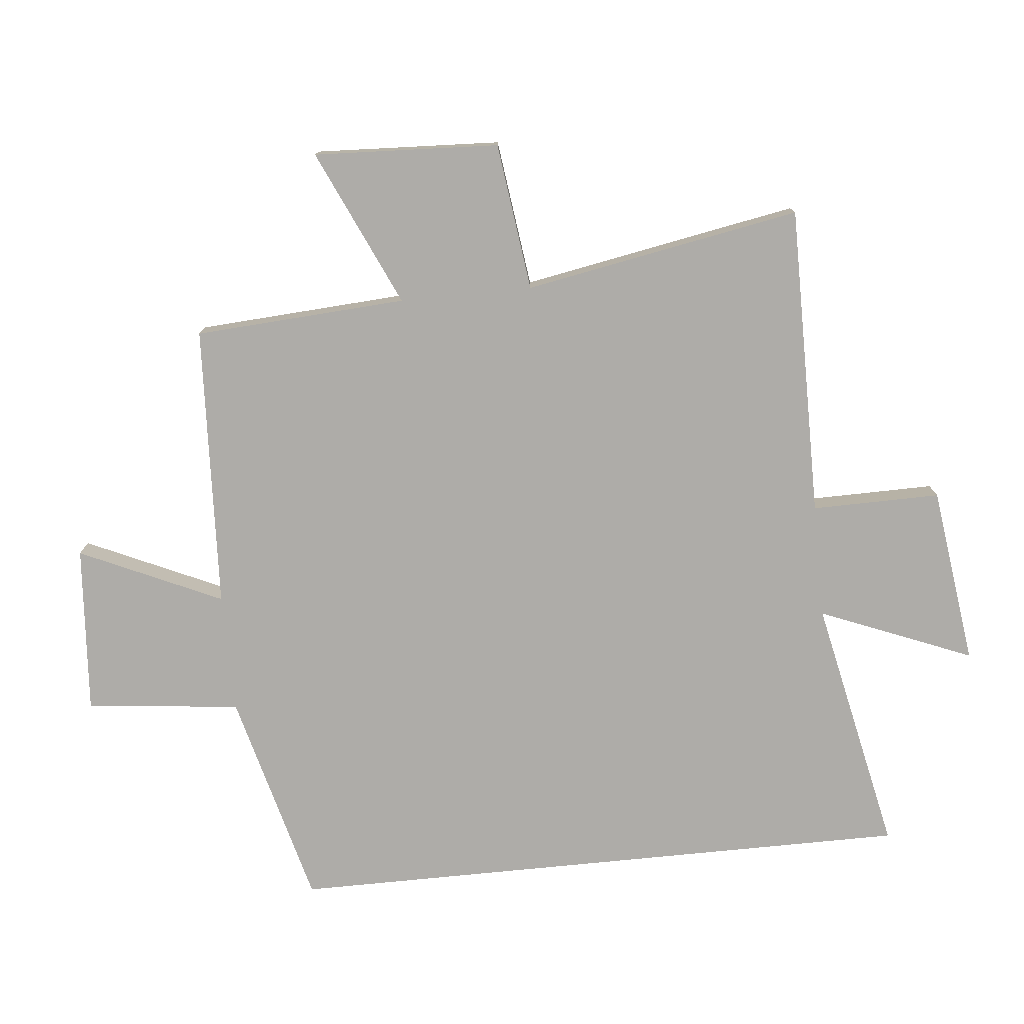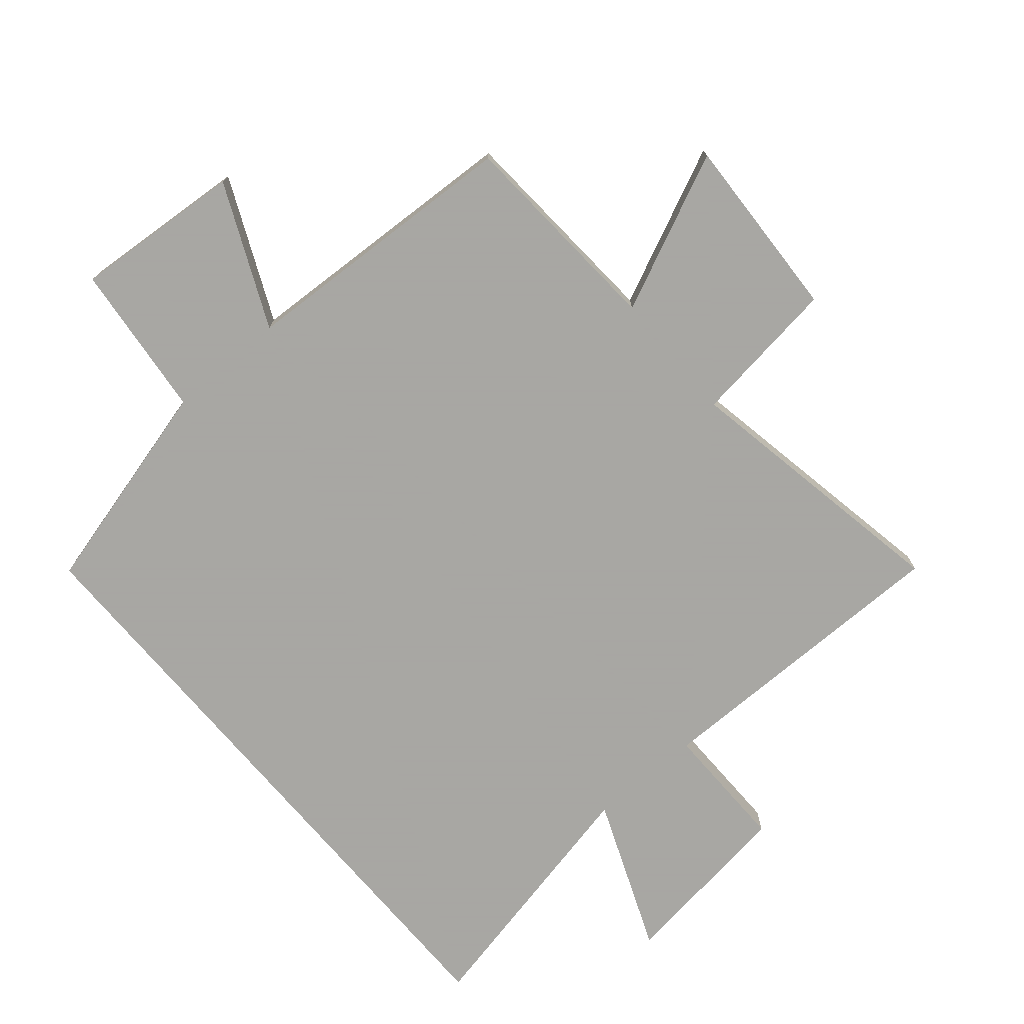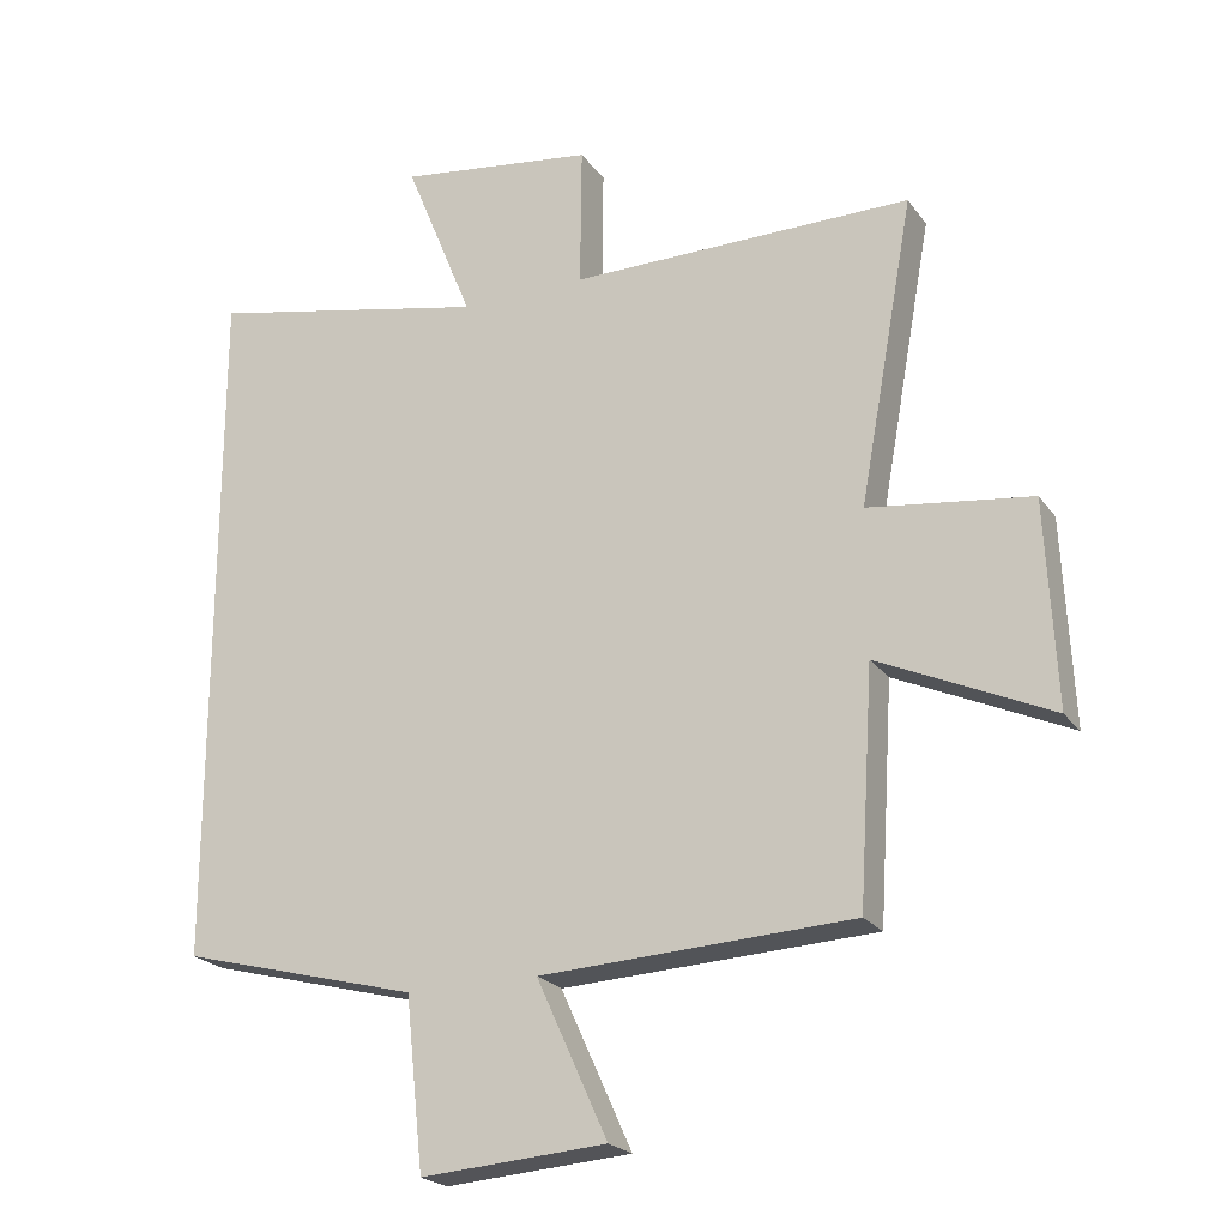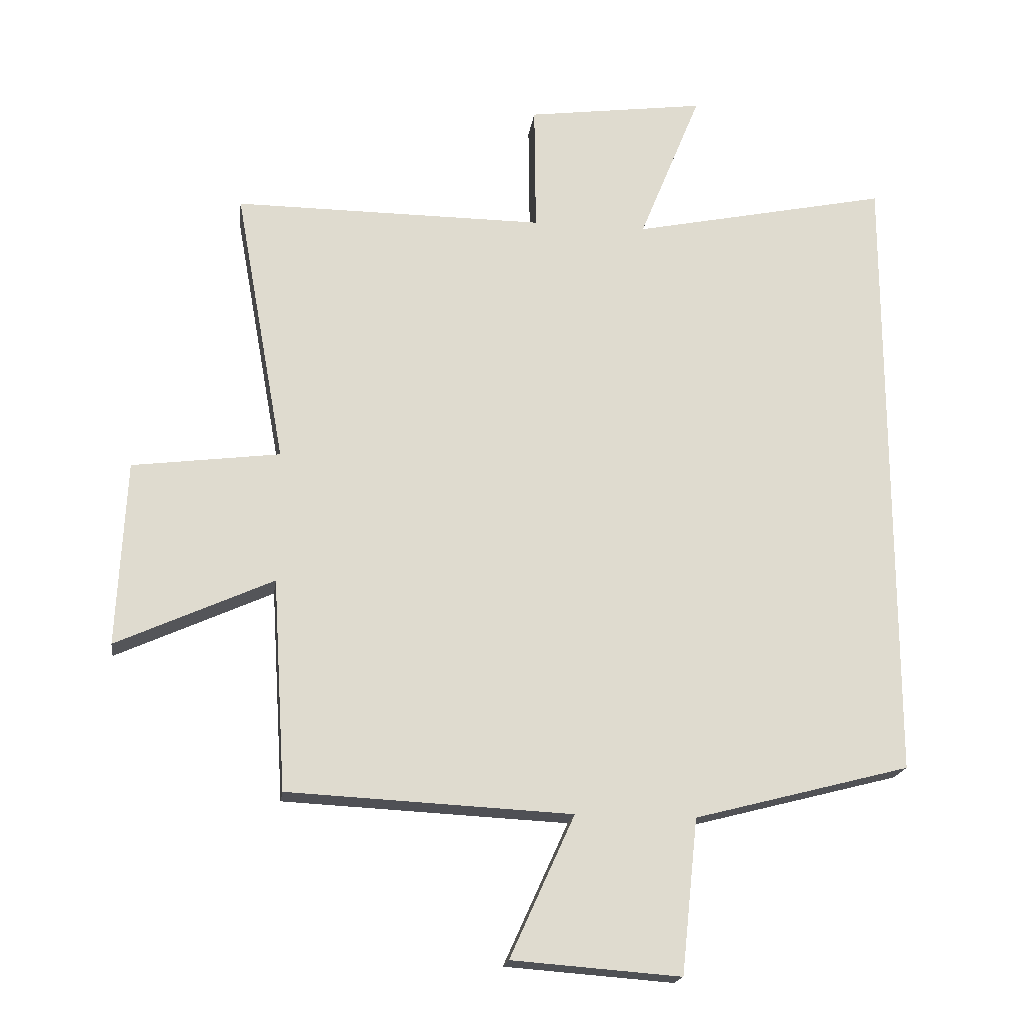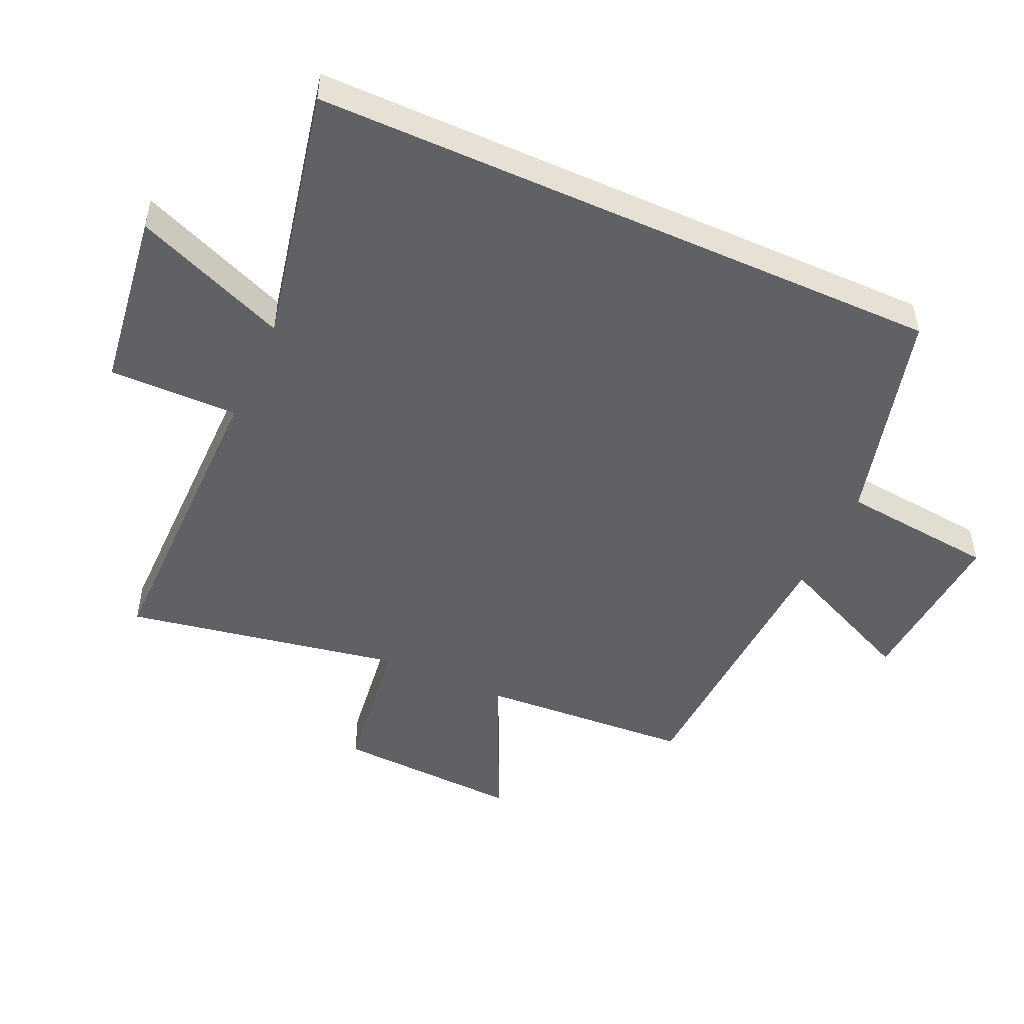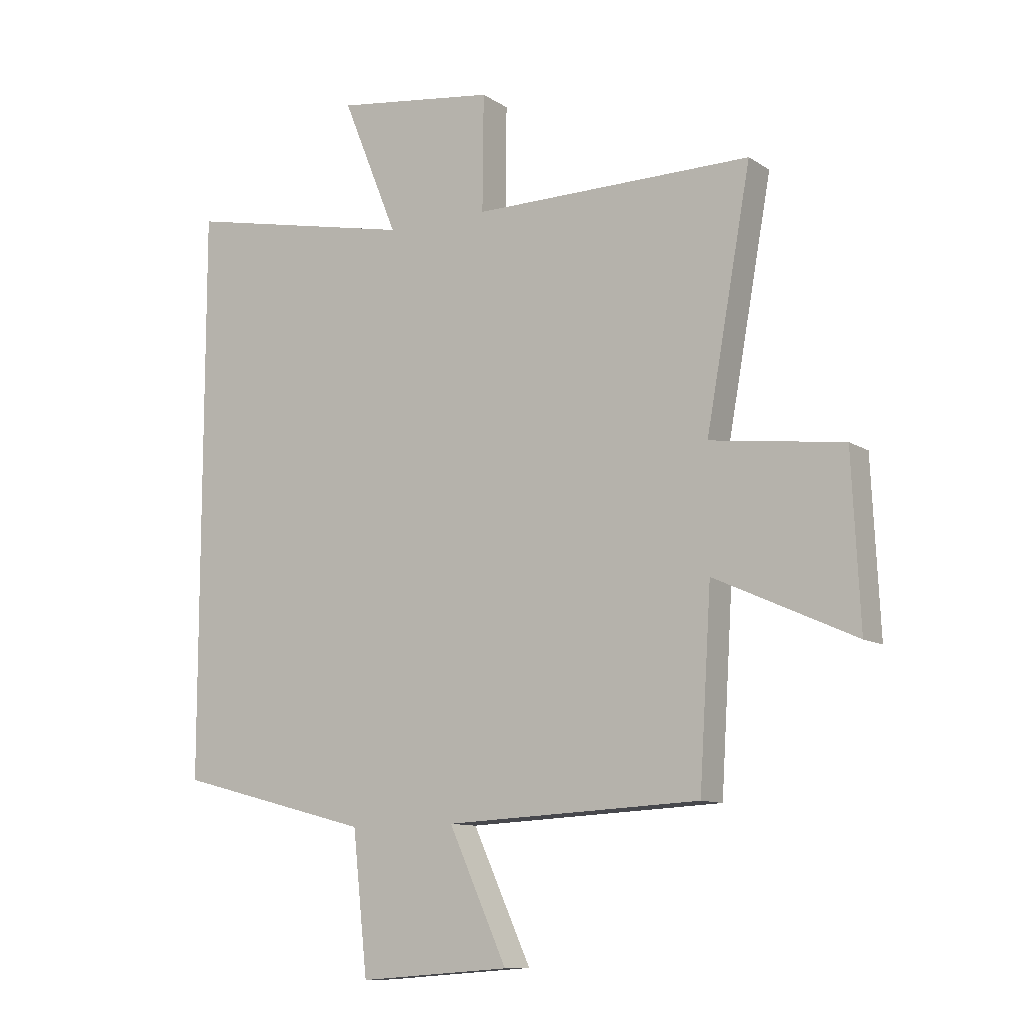
<metadata>
{"format":"obj","ext":"obj","renderer":"f3d","projection":"perspective","resolution":1024,"background":"white","views":[{"elev":-76.9,"azim":-84.3,"up":"+Y"},{"elev":-74.4,"azim":-139.6,"up":"+Y"},{"elev":-22.1,"azim":-154.0,"up":"+Z"},{"elev":-19.0,"azim":-7.8,"up":"+Z"},{"elev":-49.2,"azim":65.7,"up":"+Y"},{"elev":-10.5,"azim":-147.2,"up":"+Z"}]}
</metadata>
<code>
v -0.579 0.07 0.502
v -0.088 0.07 0.5
v -0.09 0.07 0.703
v 0.192 0.07 0.741
v 0.094 0.07 0.5
v 0.5 0.07 0.585
v 0.5 0.07 -0.411
v 0.159 0.07 -0.5
v 0.133 0.07 -0.744
v -0.133 0.07 -0.724
v -0.031 0.07 -0.5
v -0.479 0.07 -0.478
v -0.5 0.07 -0.144
v -0.747 0.07 -0.256
v -0.733 0.07 0.036
v -0.5 0.07 0.066
v -0.579 0 0.502
v -0.088 0 0.5
v -0.09 0 0.703
v 0.192 0 0.741
v 0.094 0 0.5
v 0.5 0 0.585
v 0.5 0 -0.411
v 0.159 0 -0.5
v 0.133 0 -0.744
v -0.133 0 -0.724
v -0.031 0 -0.5
v -0.479 0 -0.478
v -0.5 0 -0.144
v -0.747 0 -0.256
v -0.733 0 0.036
v -0.5 0 0.066
f 13 14 15 16
f 11 12 13 16
f 11 16 1 2
f 8 9 10 11
f 7 8 11
f 6 7 11
f 5 6 11
f 5 11 2 3
f 3 4 5
f 32 31 30 29
f 32 29 28 27
f 18 17 32 27
f 27 26 25 24
f 27 24 23
f 27 23 22
f 27 22 21
f 19 18 27 21
f 21 20 19
f 1 17 18 2
f 2 18 19 3
f 3 19 20 4
f 4 20 21 5
f 5 21 22 6
f 6 22 23 7
f 7 23 24 8
f 8 24 25 9
f 9 25 26 10
f 10 26 27 11
f 11 27 28 12
f 12 28 29 13
f 13 29 30 14
f 14 30 31 15
f 15 31 32 16
f 16 32 17 1

</code>
